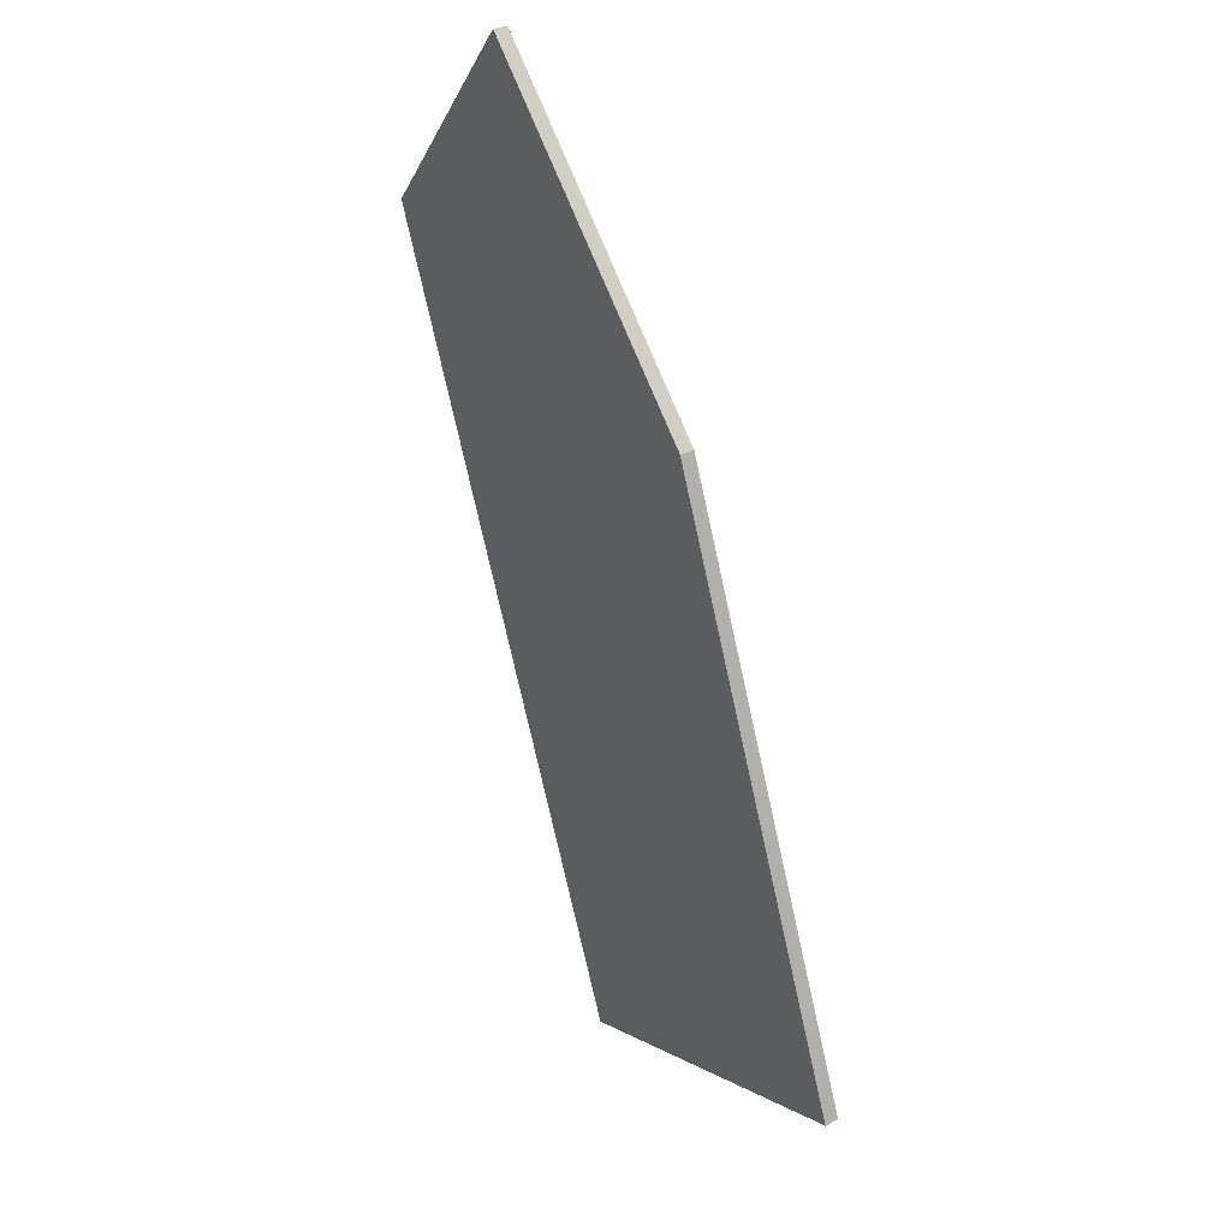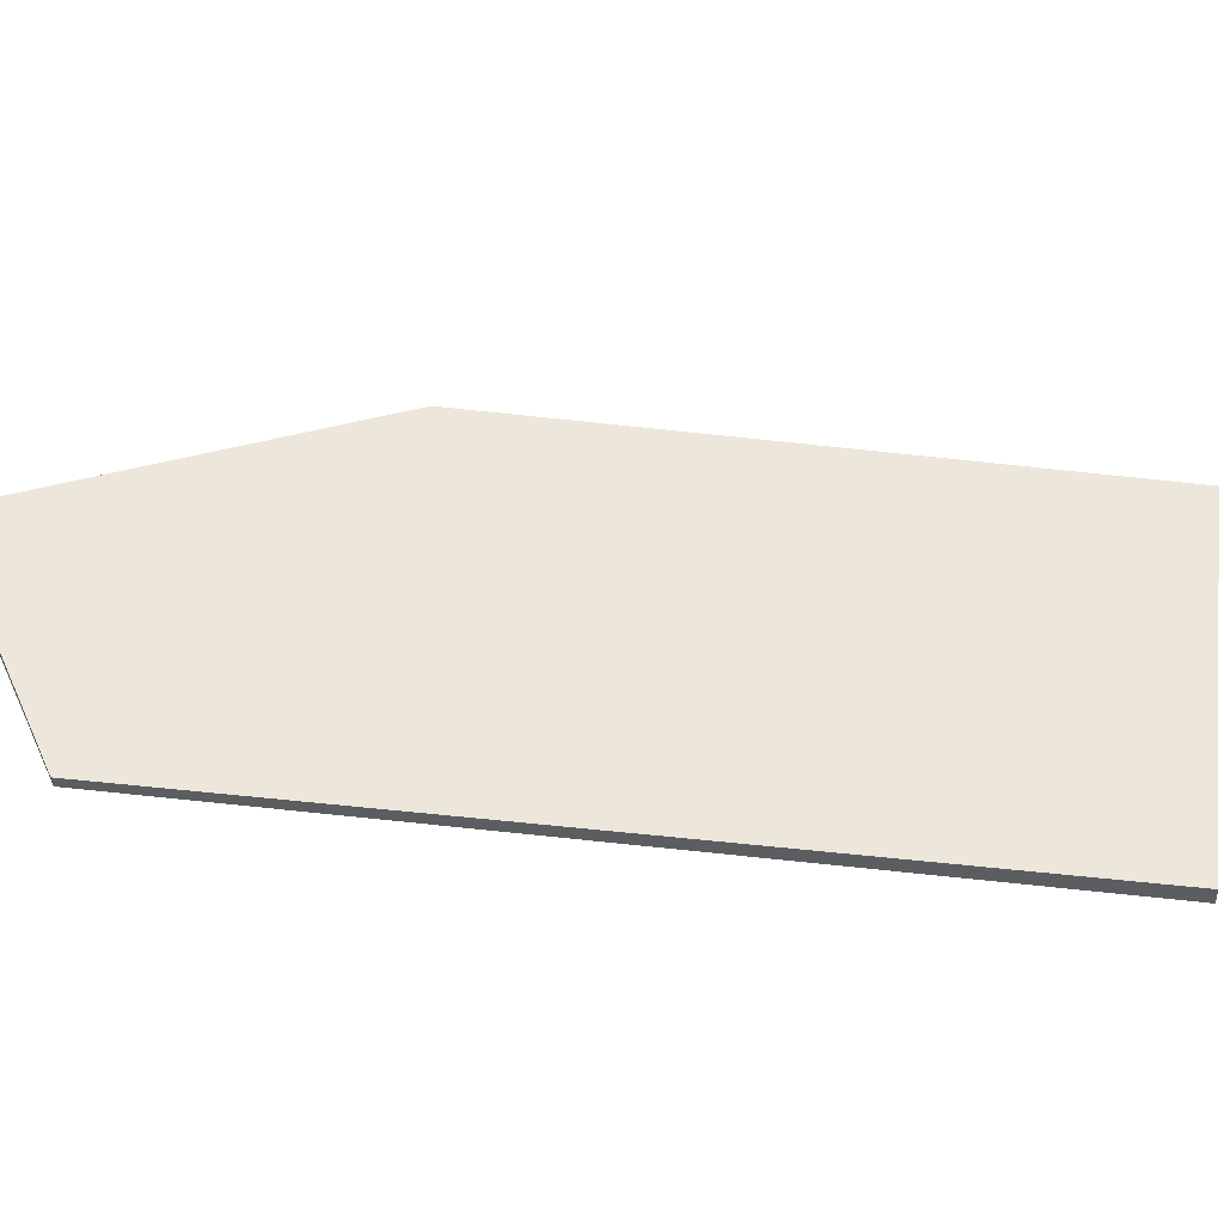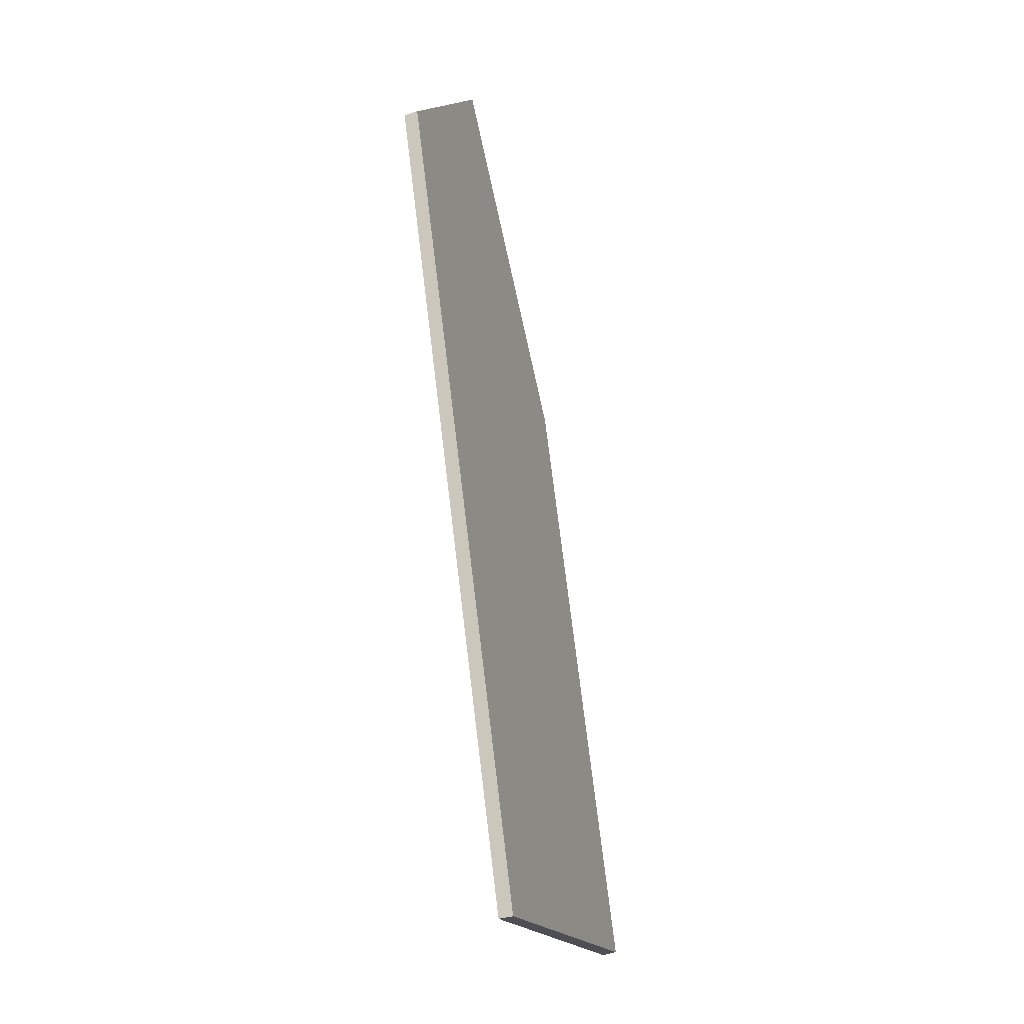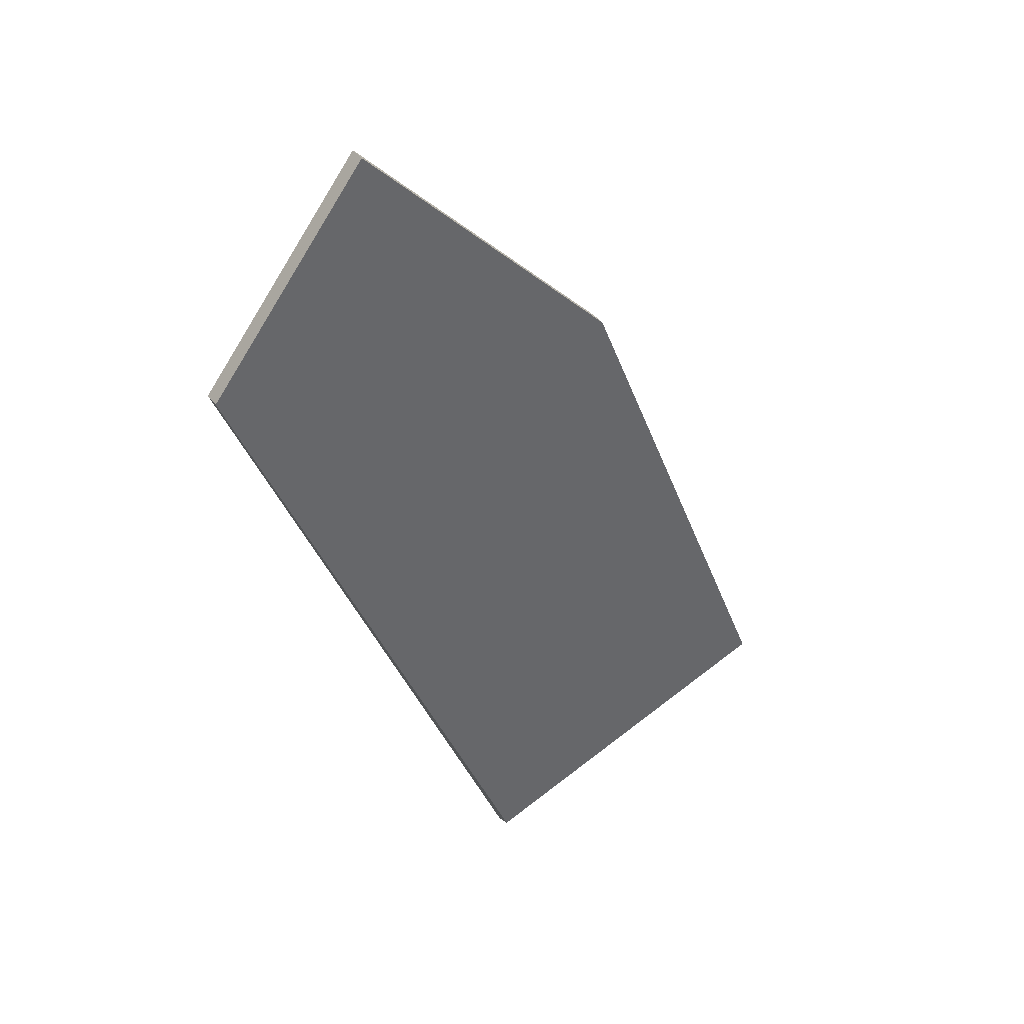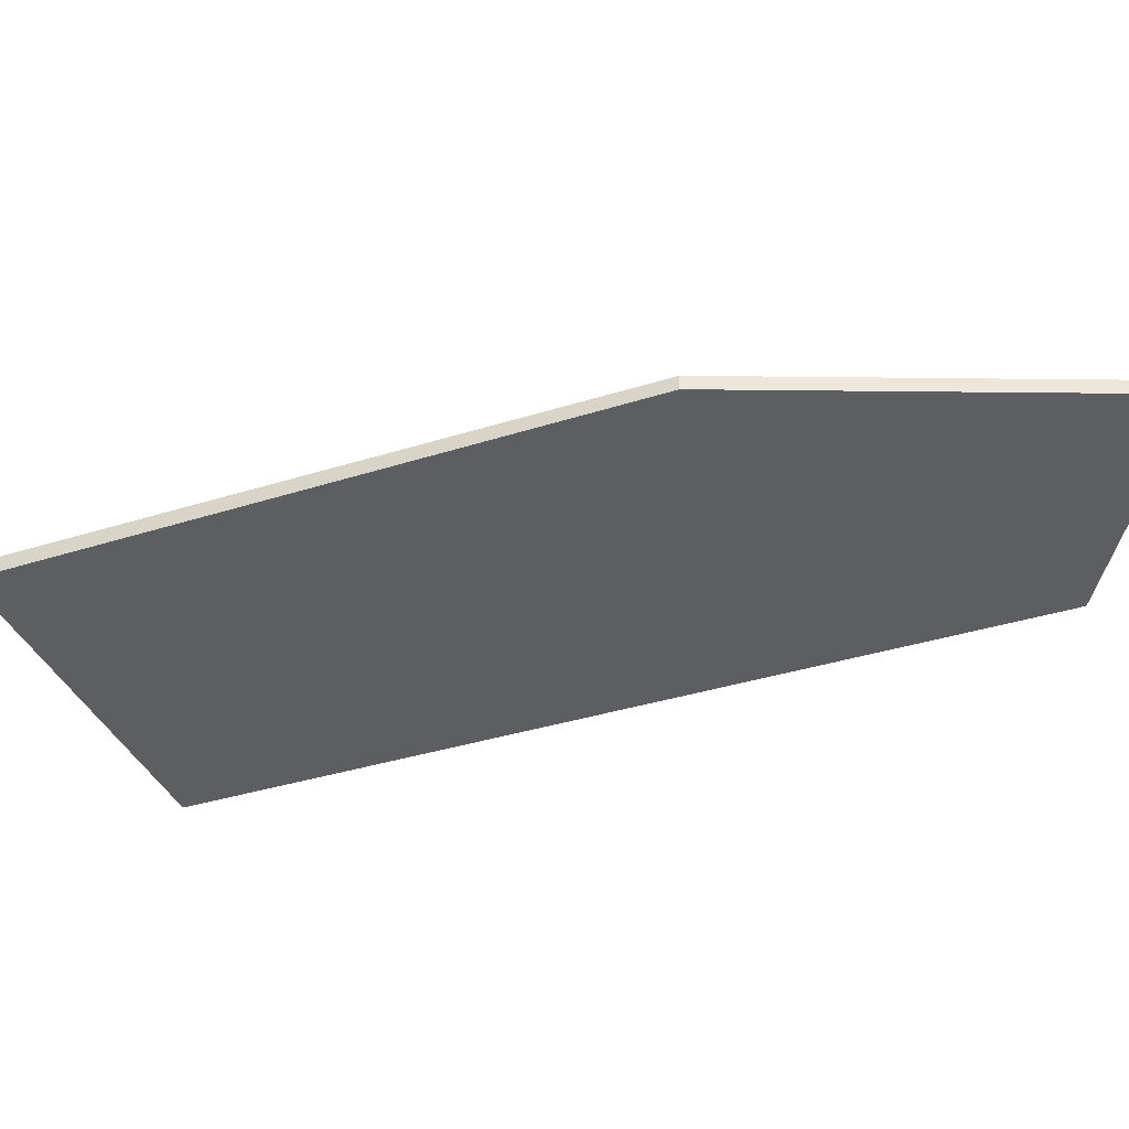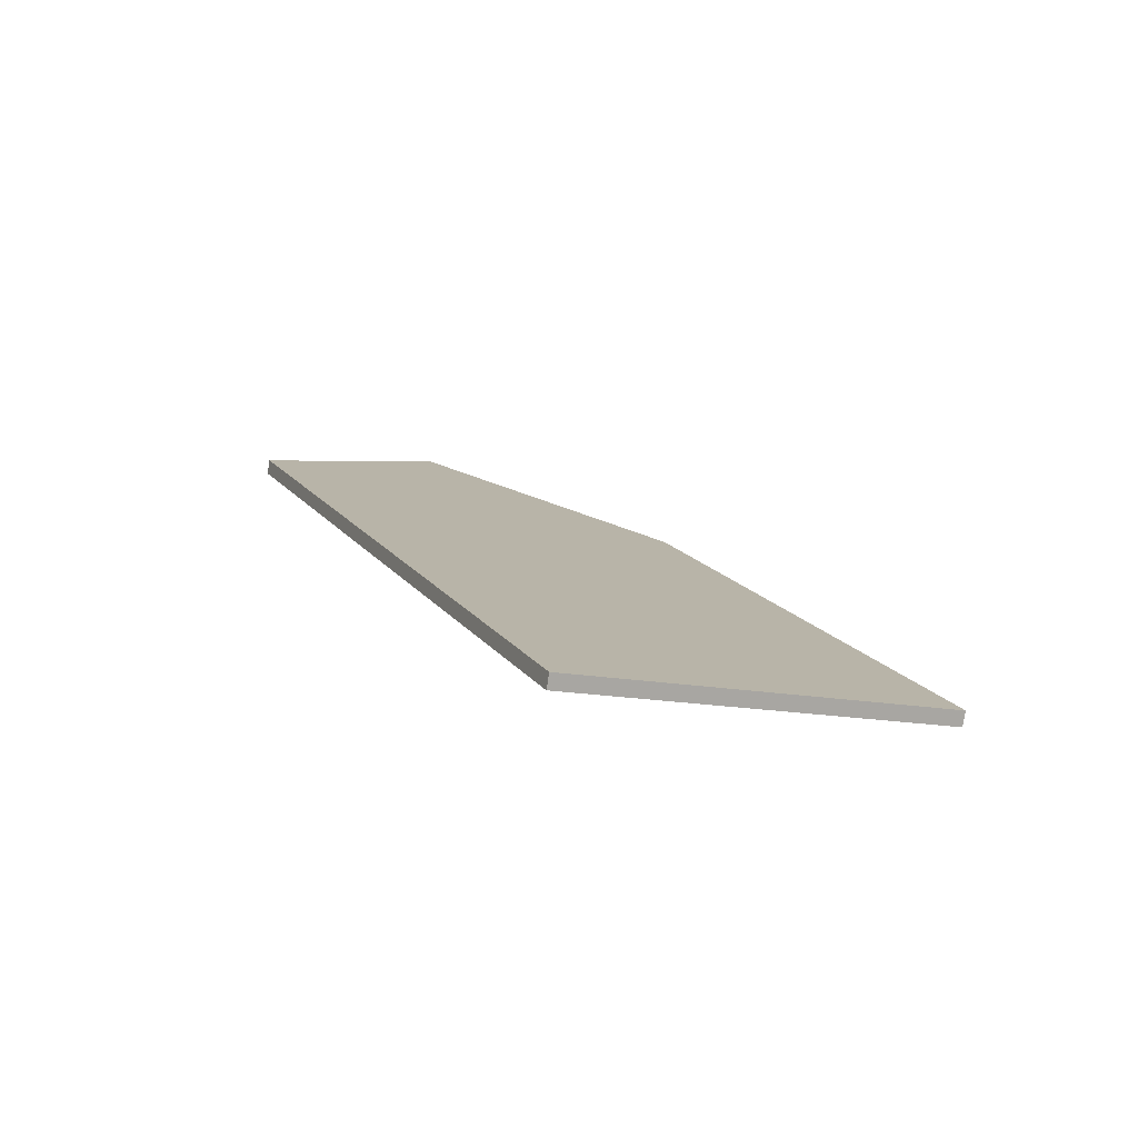
<metadata>
{"format":"obj","ext":"obj","renderer":"f3d","projection":"perspective","resolution":1024,"background":"white","views":[{"elev":34.0,"azim":-125.4,"up":"+Z"},{"elev":53.7,"azim":118.4,"up":"+Y"},{"elev":-39.7,"azim":108.7,"up":"+Z"},{"elev":41.0,"azim":148.4,"up":"+Z"},{"elev":-37.8,"azim":-46.7,"up":"+Y"},{"elev":-79.7,"azim":169.5,"up":"+Z"}]}
</metadata>
<code>
v -6.912e+05 0 1.187e+06
v -6.912e+05 0 1.187e+06
v -6.912e+05 0 1.187e+06
v -6.912e+05 0 1.187e+06
v -6.912e+05 0 1.187e+06
v -6.912e+05 0.4 1.187e+06
v -6.912e+05 0.4 1.187e+06
v -6.912e+05 0.4 1.187e+06
v -6.912e+05 0.4 1.187e+06
v -6.912e+05 0.4 1.187e+06
g CityEngineMaterial
f 3 1 2 5 4
f 6 7 8 9 10
f 1 3 7 6
f 3 4 8 7
f 4 5 9 8
f 5 2 10 9
f 2 1 6 10

</code>
